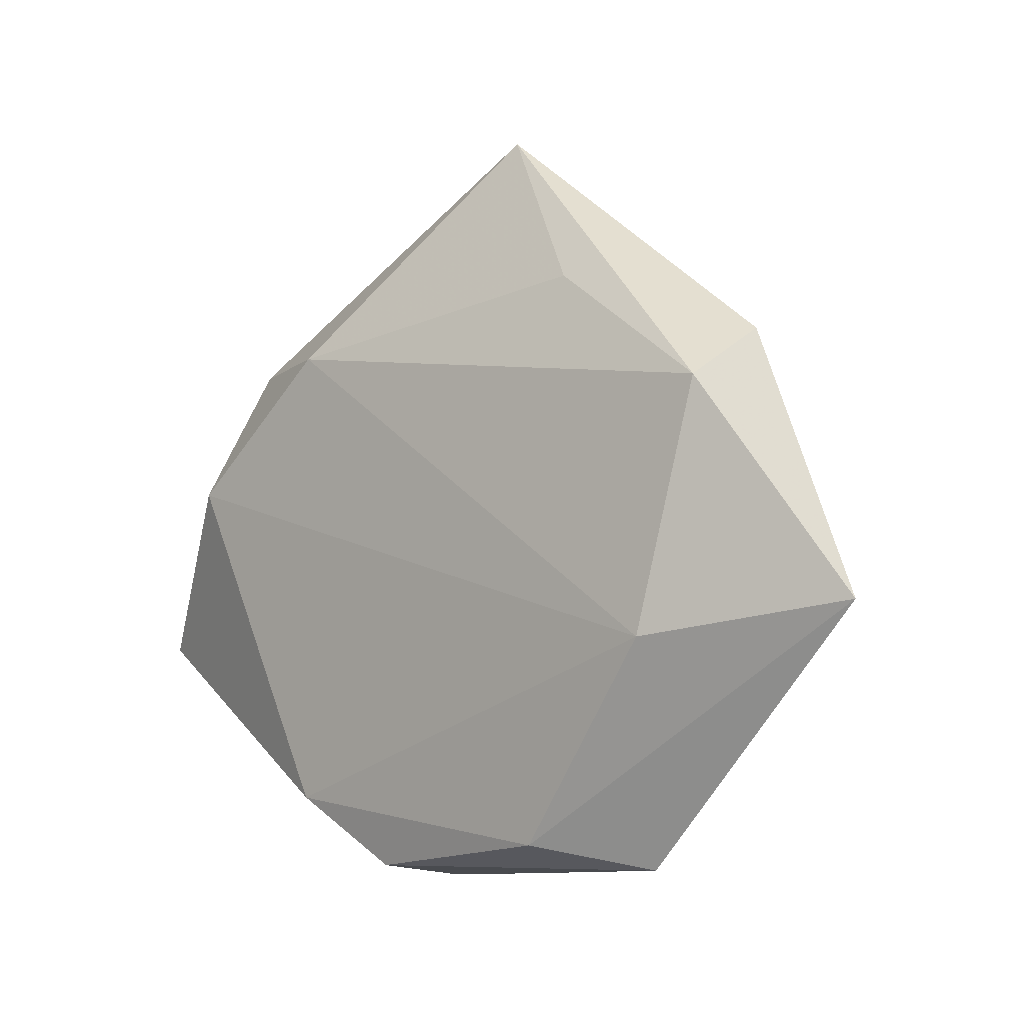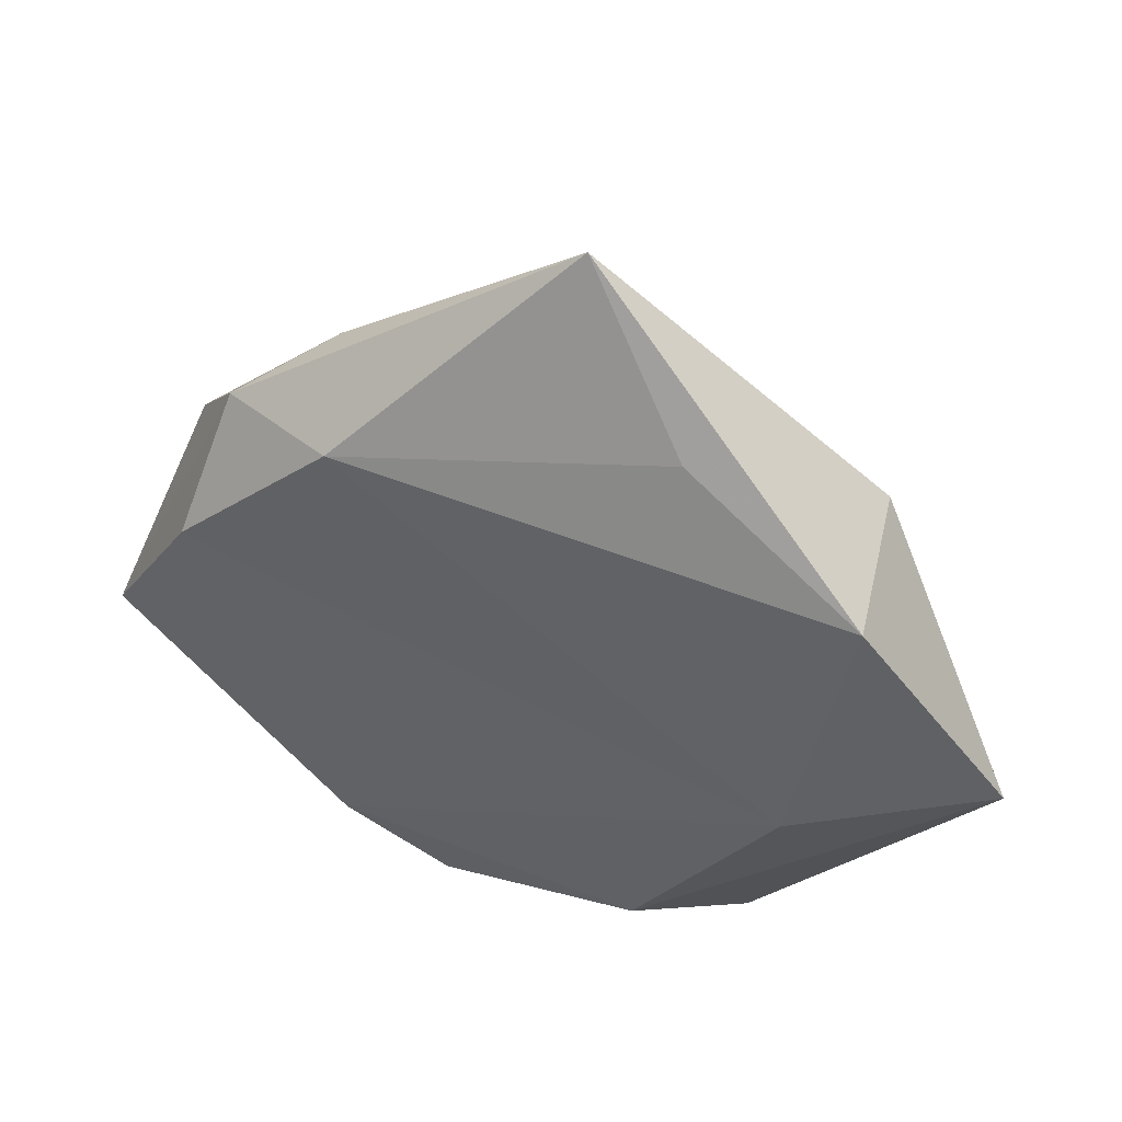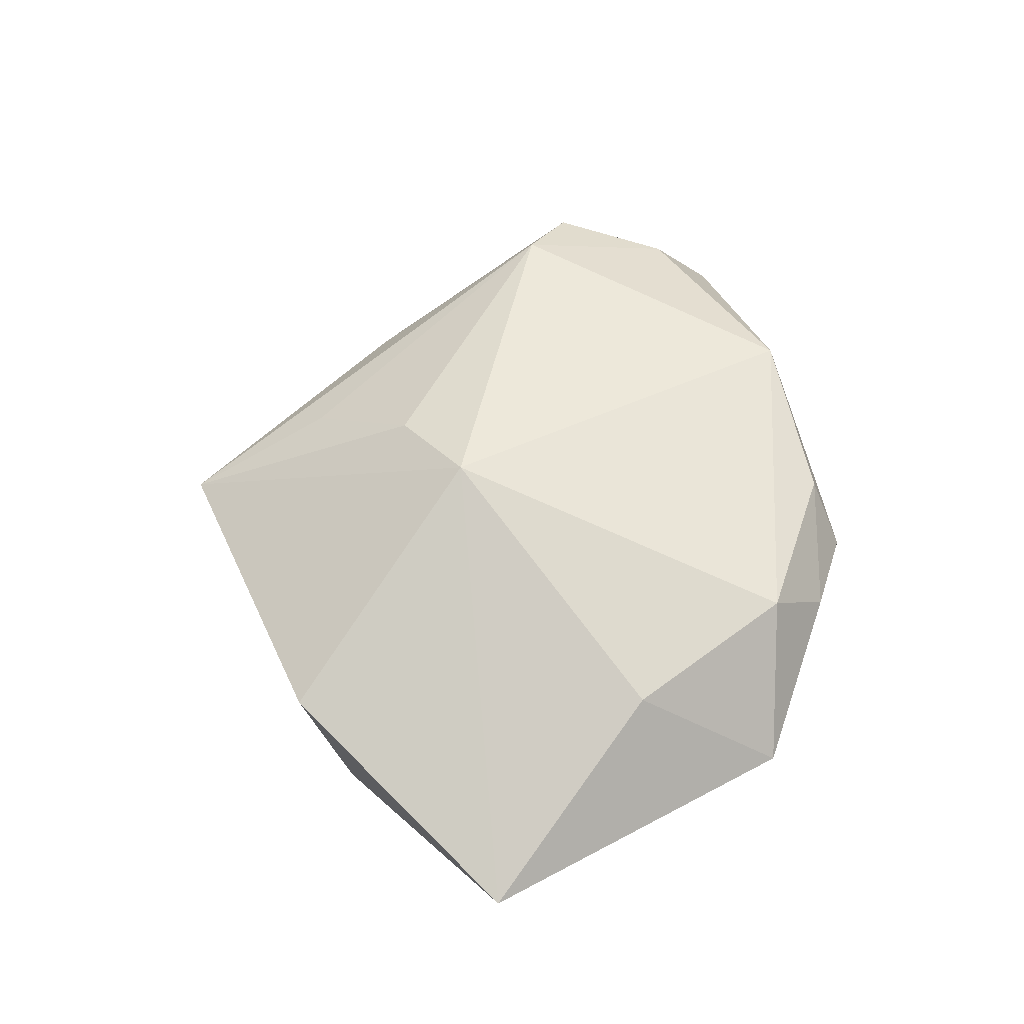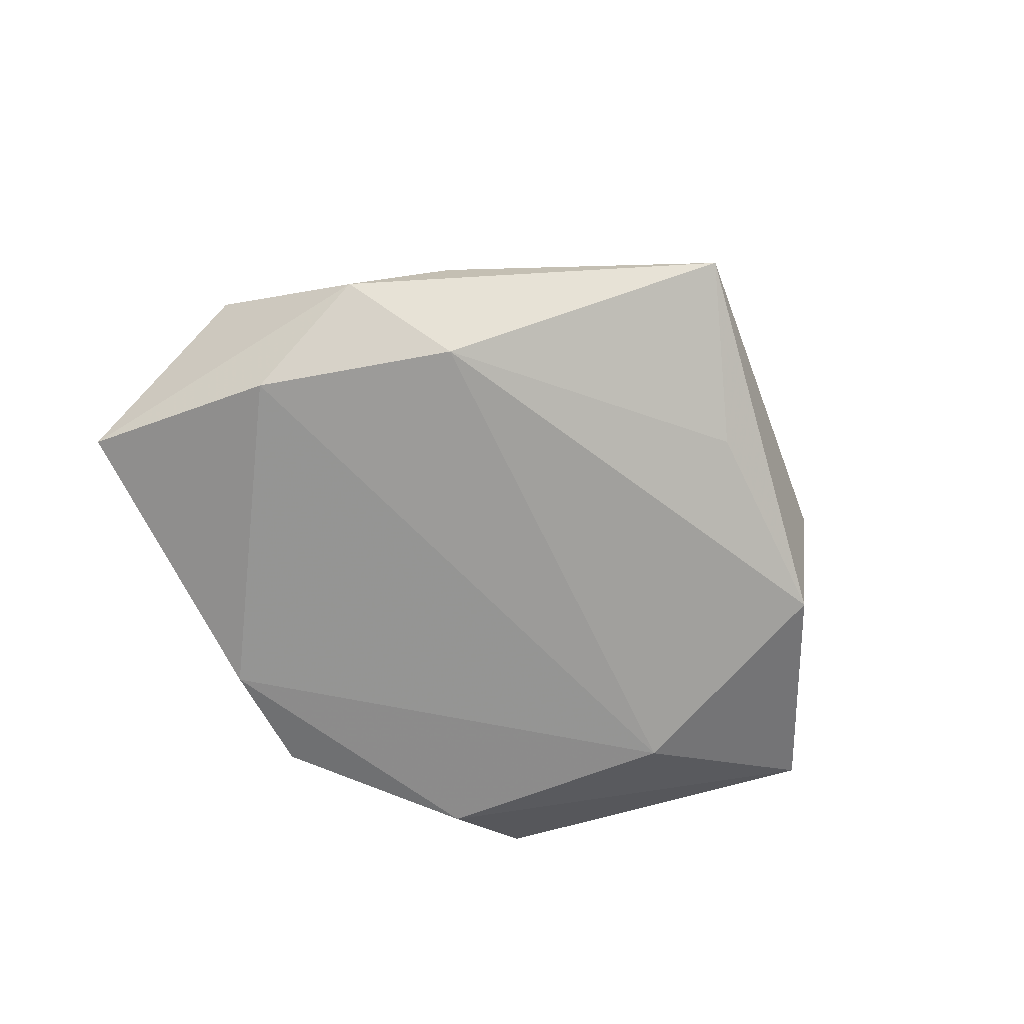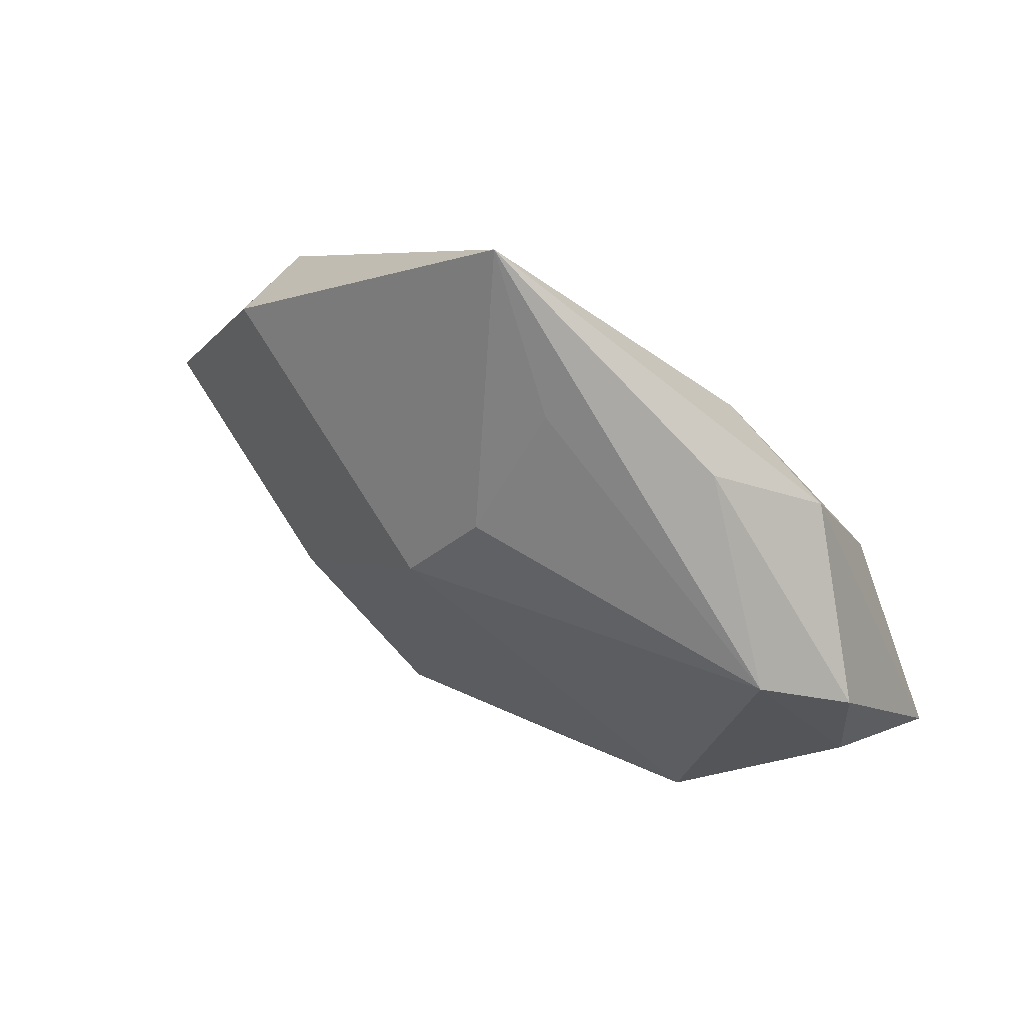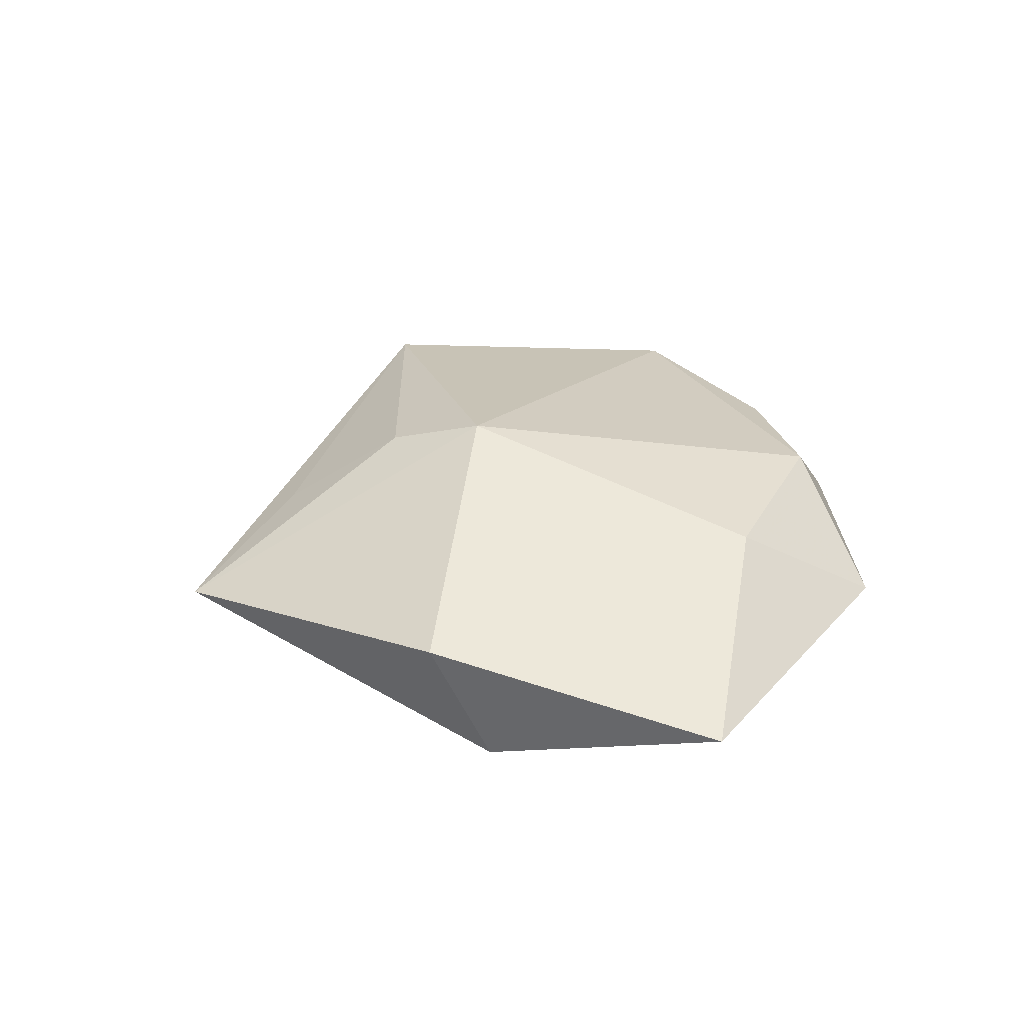
<metadata>
{"format":"obj","ext":"obj","renderer":"f3d","projection":"perspective","resolution":1024,"background":"white","views":[{"elev":-4.4,"azim":-136.2,"up":"+Y"},{"elev":40.2,"azim":-156.4,"up":"+Y"},{"elev":59.4,"azim":-75.4,"up":"+Z"},{"elev":-70.2,"azim":149.4,"up":"+Z"},{"elev":58.2,"azim":31.2,"up":"+Y"},{"elev":28.6,"azim":-103.9,"up":"+Z"}]}
</metadata>
<code>
v -0.005563 -0.03756 0.003061
v 0.05029 -0.01092 -0.006666
v -0.03956 0.01718 -0.009309
v 0.04458 -0.004547 0.004938
v -0.01928 0.03044 -0.007215
v 0.04456 0.009676 0.006568
v 0.009048 -0.03341 0.008002
v 0.005328 -0.03819 0.0005678
v 0.03568 0.01216 0.01151
v -0.02717 -0.03582 -0.0009957
v -0.03337 -0.01039 -0.01141
v 0.02706 -0.02378 0.01039
v -0.006289 0.01088 0.01792
v 0.0325 0.02368 -0.006502
v -0.01149 -0.03198 0.01079
v -0.01615 -0.03316 -0.009687
v 0.007646 -0.03665 -0.008998
v -0.006544 0.04858 -0.001434
v -0.02836 -0.01839 0.009526
v 0.004008 0.03387 0.005362
v 0.01932 -0.02906 -0.01135
v 0.0003632 0.02044 0.01415
v 0.01795 0.02409 -0.01269
v -0.0545 -0.006691 -0.001608
v 0.03615 0.008486 -0.01335
v -0.03732 0.02387 0.004547
v 0.02216 0.03008 0.0002213
f 13 18 26
f 24 13 26
f 23 18 14
f 12 13 15
f 9 13 12
f 22 13 9
f 18 13 22
f 15 13 19
f 13 24 19
f 11 24 3
f 26 18 3
f 3 24 26
f 23 11 3
f 27 18 9
f 27 14 18
f 9 12 4
f 4 12 2
f 2 21 25
f 23 14 25
f 25 14 2
f 25 11 23
f 25 21 11
f 7 12 15
f 2 12 8
f 12 7 8
f 9 18 20
f 20 22 9
f 18 22 20
f 5 18 23
f 23 3 5
f 5 3 18
f 9 4 6
f 6 4 2
f 2 14 6
f 6 27 9
f 14 27 6
f 16 24 11
f 11 21 16
f 24 16 10
f 10 19 24
f 15 19 10
f 17 16 21
f 17 21 2
f 2 8 17
f 8 10 17
f 17 10 16
f 15 10 1
f 1 10 8
f 1 7 15
f 1 8 7

</code>
